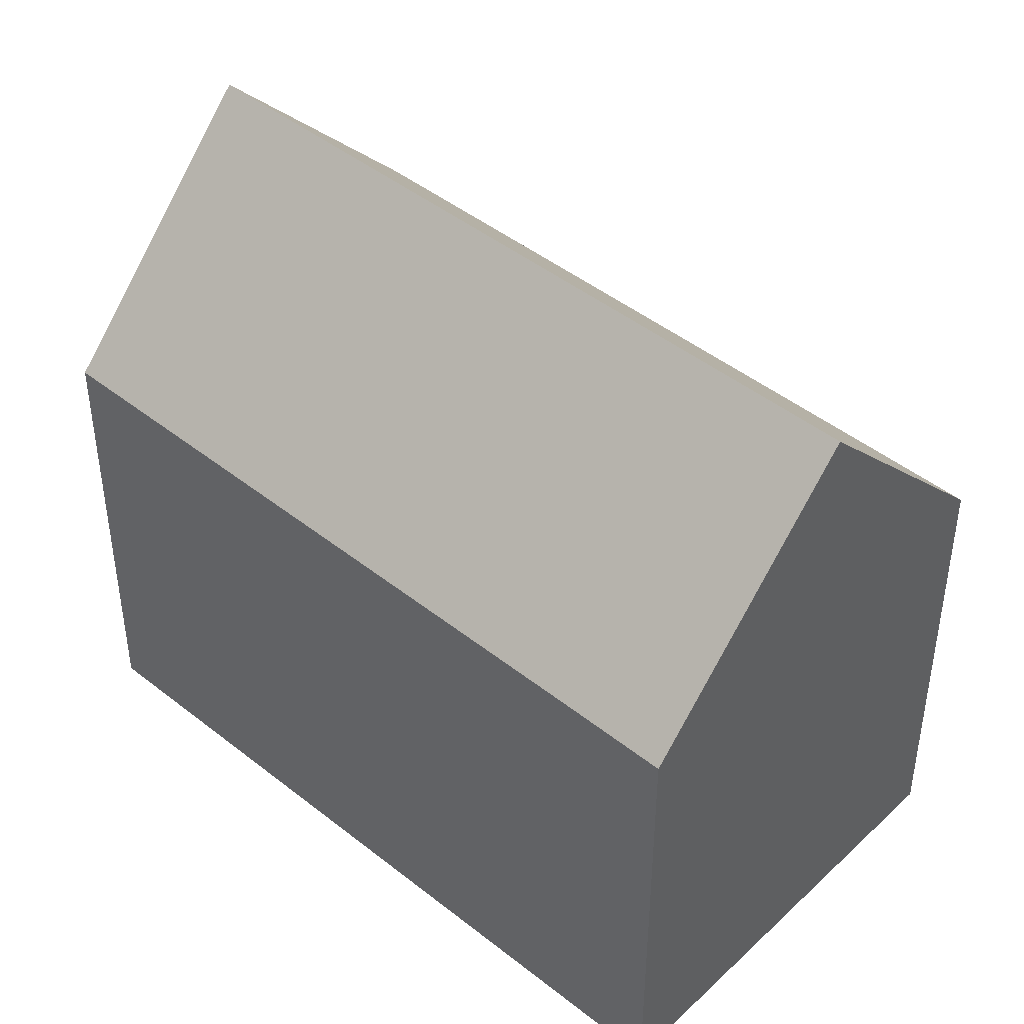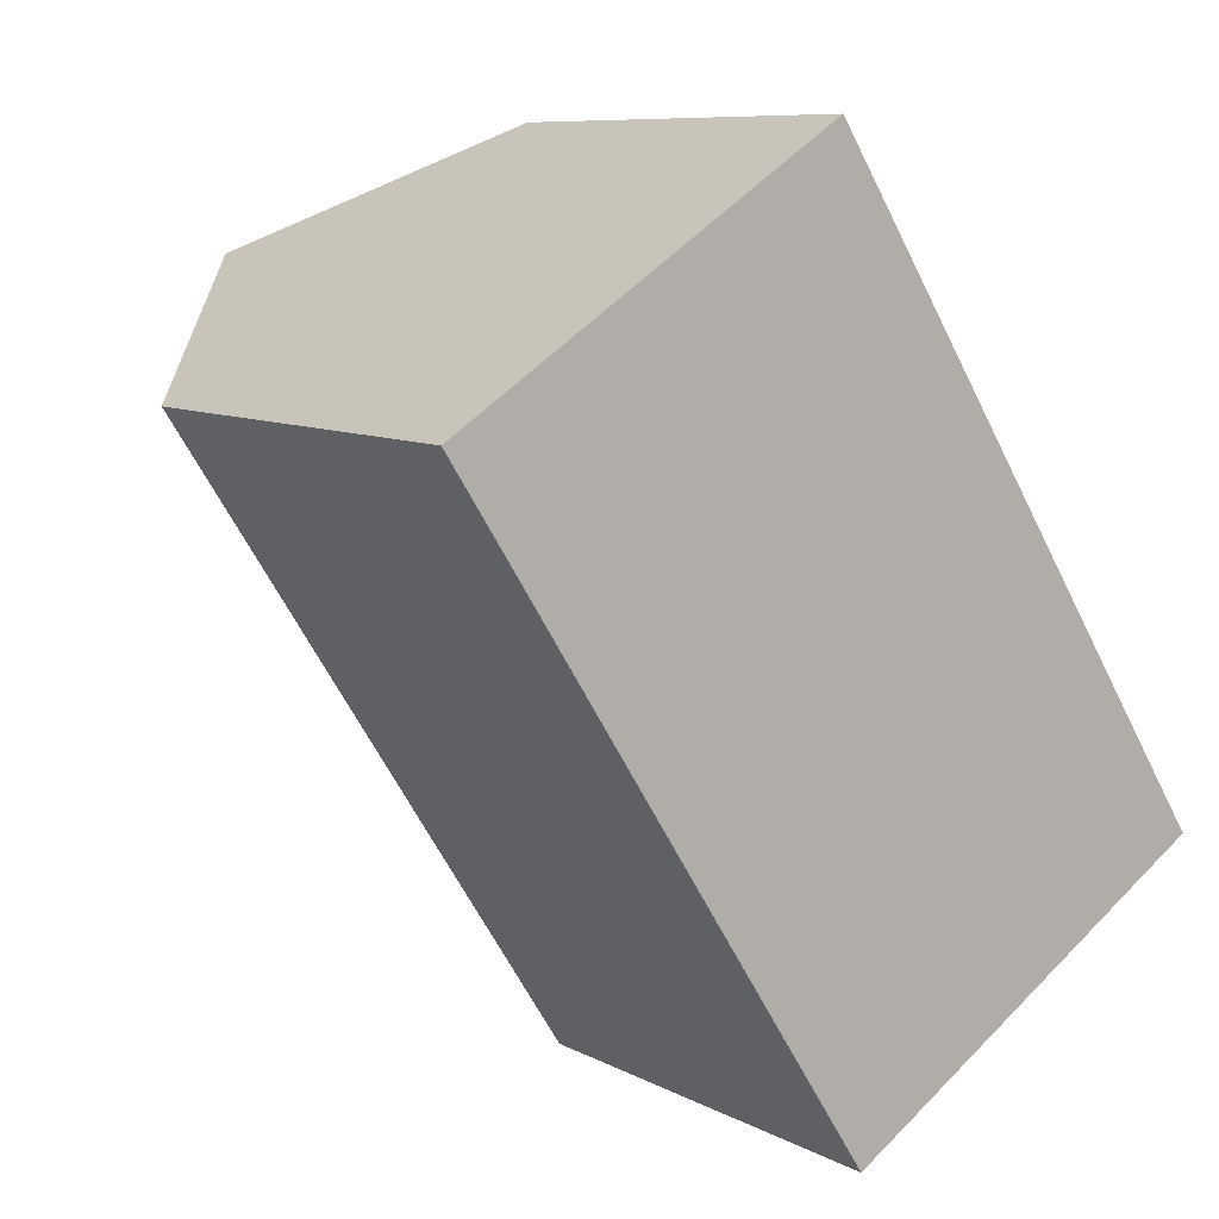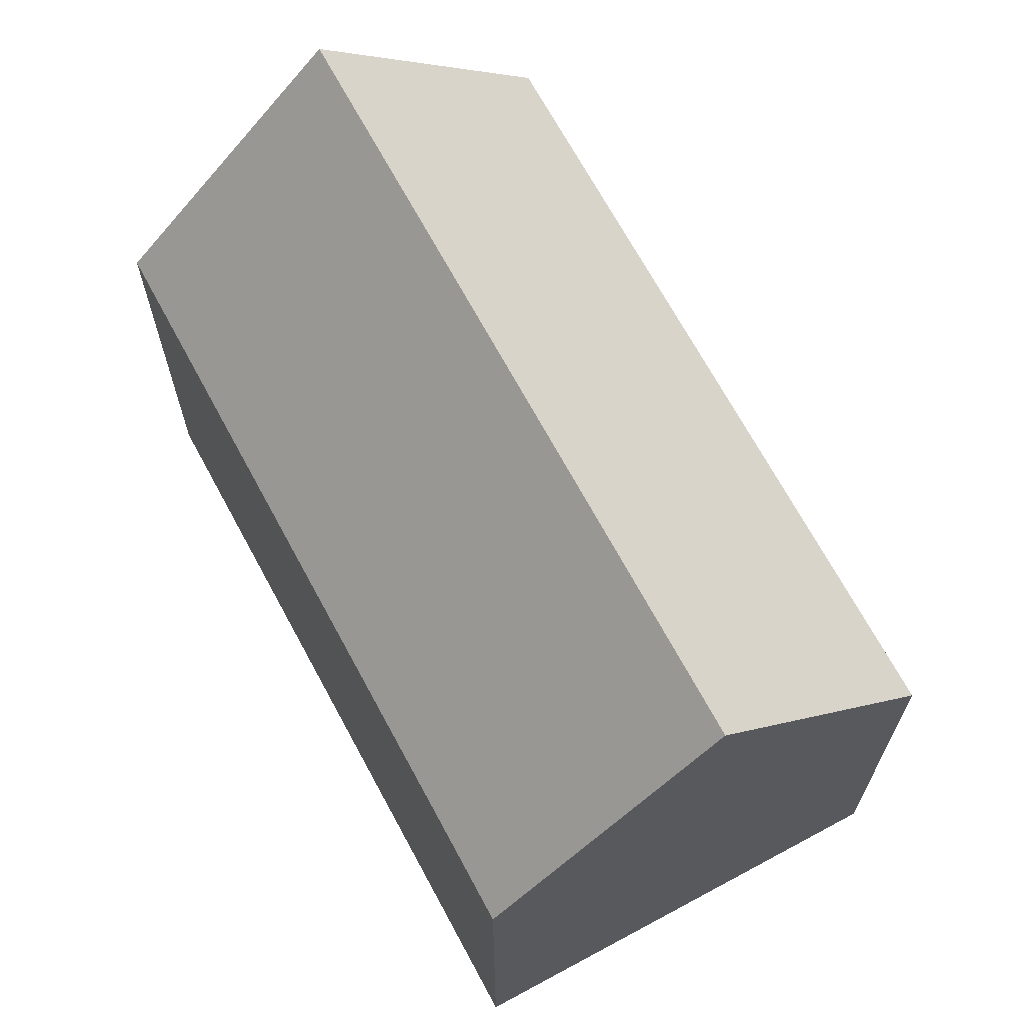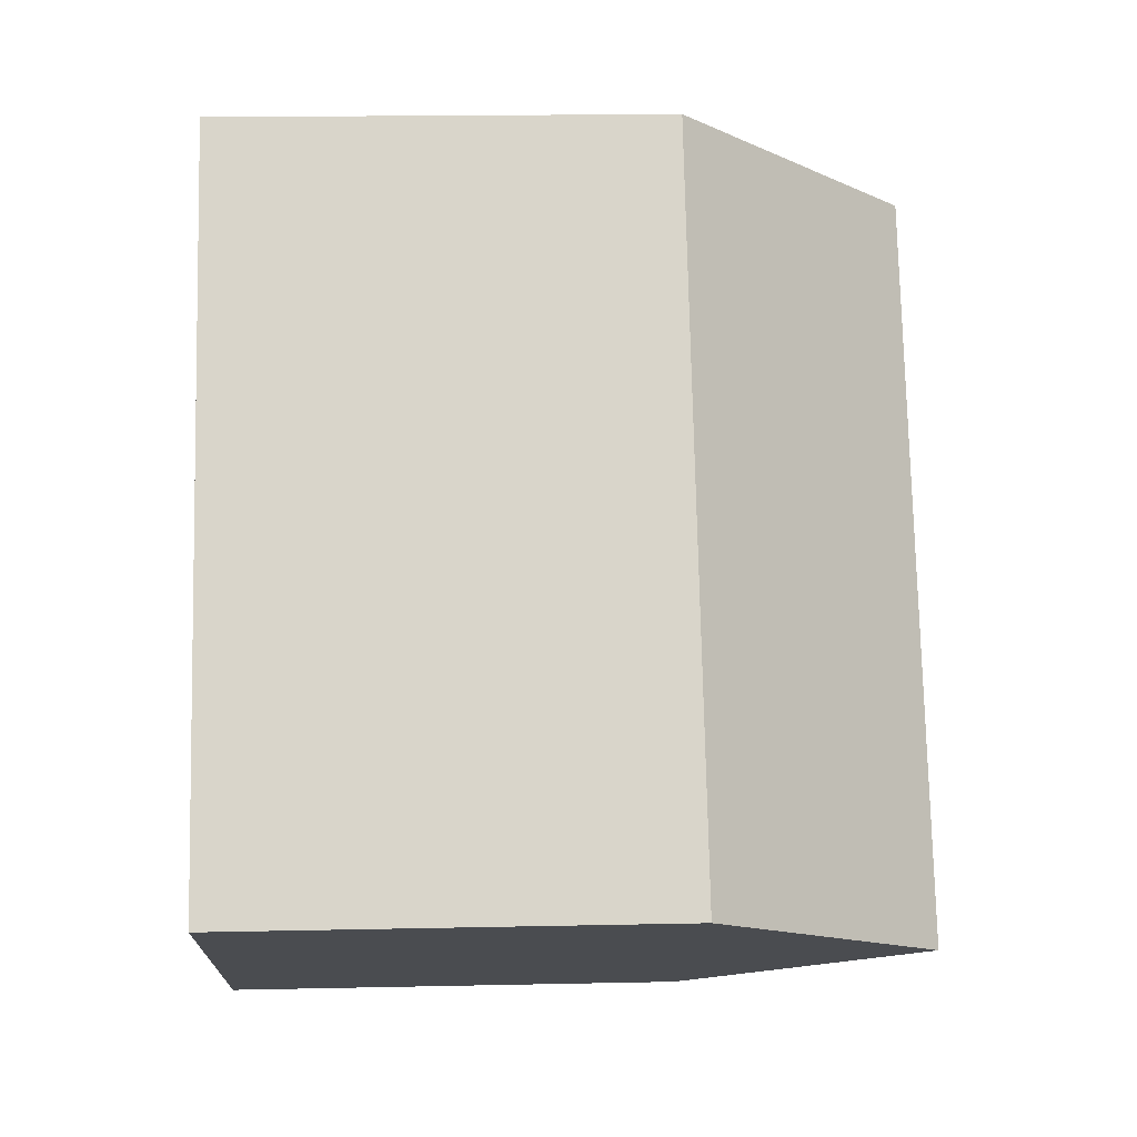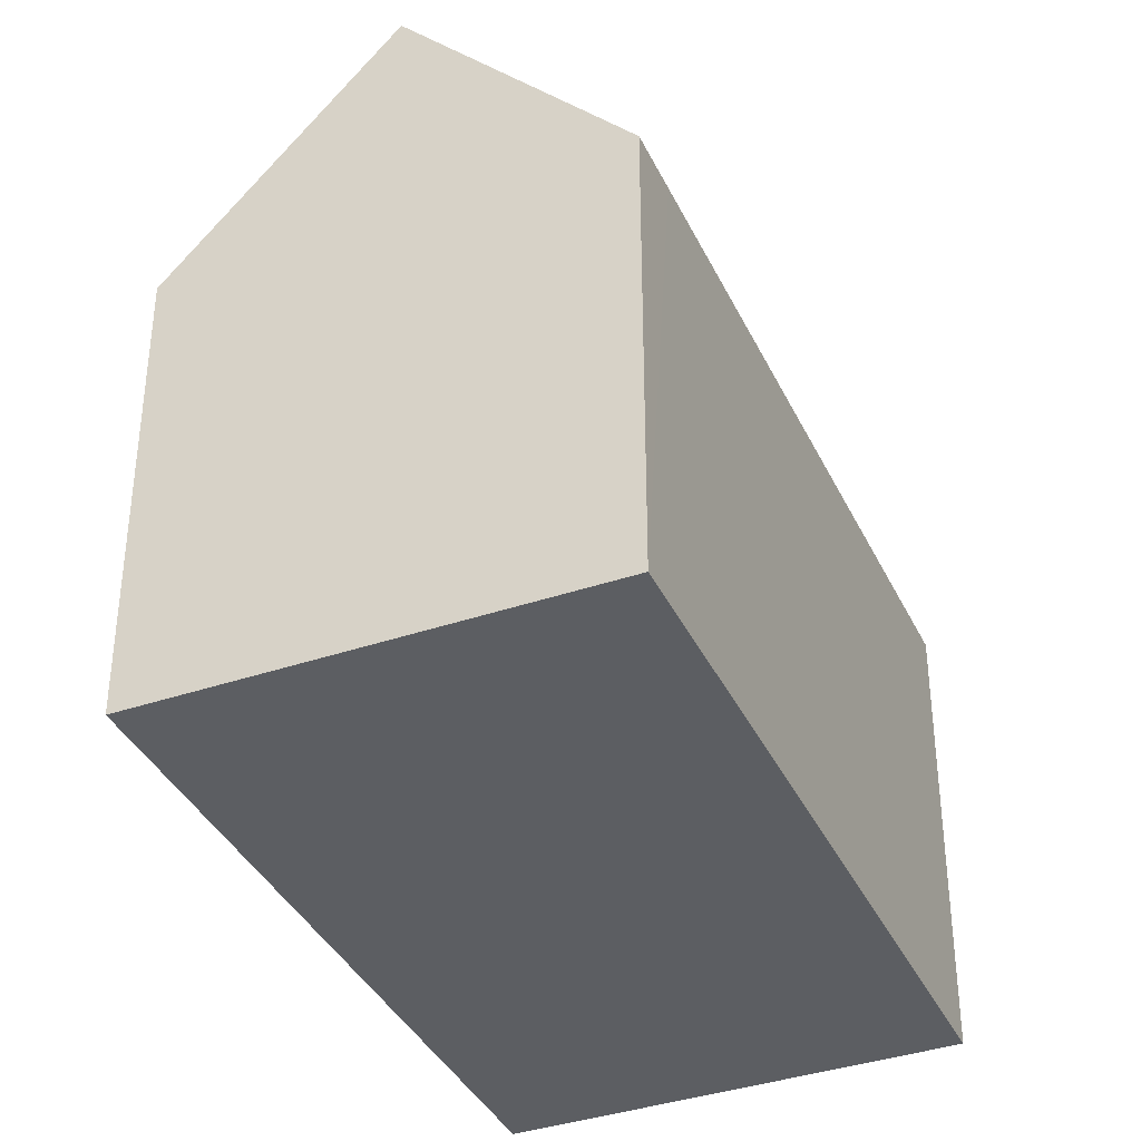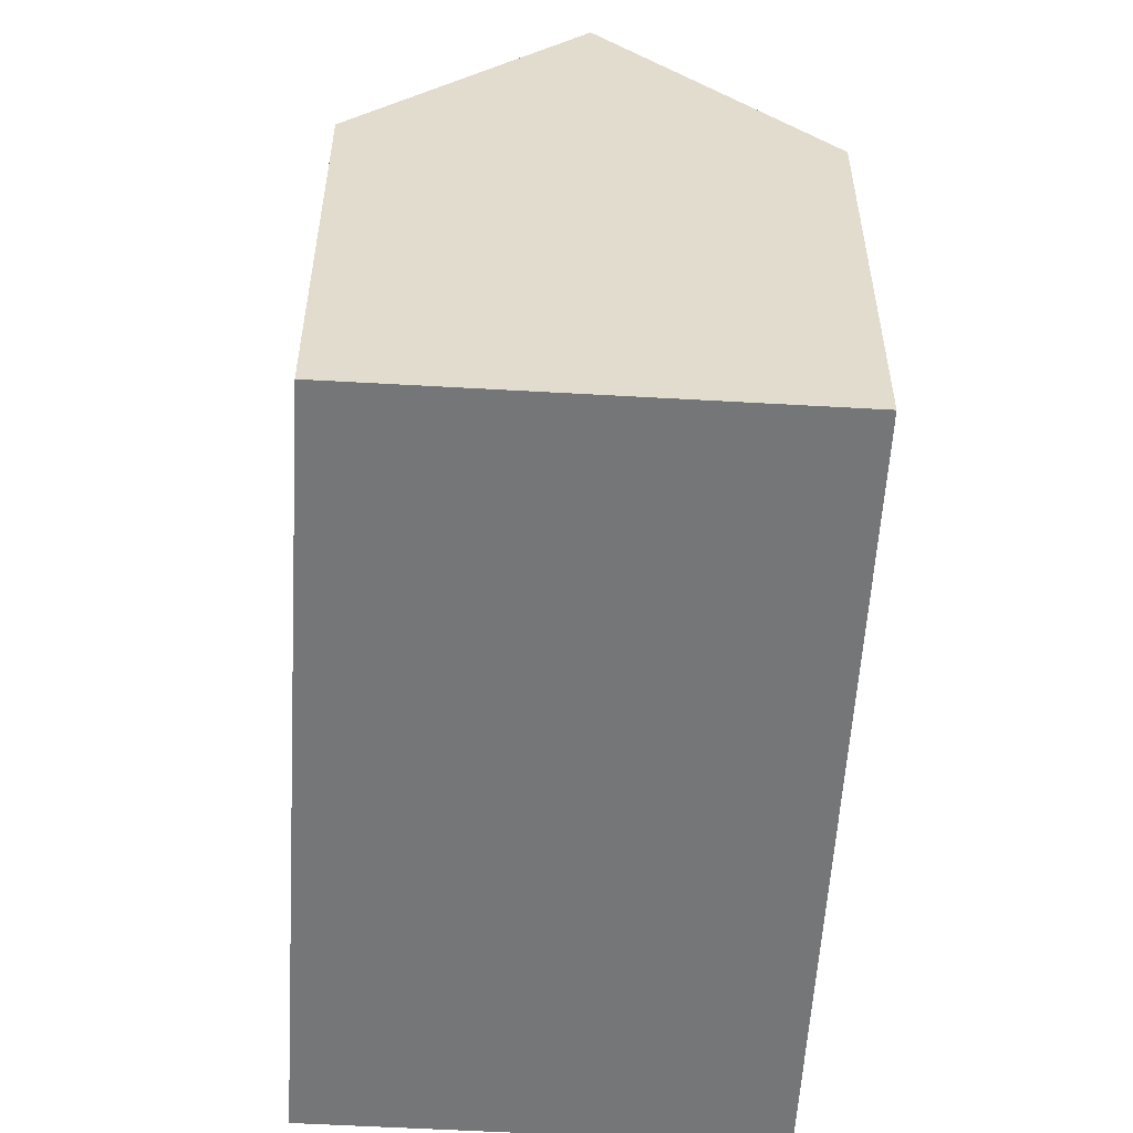
<metadata>
{"format":"obj","ext":"obj","renderer":"f3d","projection":"perspective","resolution":1024,"background":"white","views":[{"elev":45.2,"azim":-80.3,"up":"+Y"},{"elev":8.5,"azim":-35.4,"up":"+Z"},{"elev":69.1,"azim":-61.2,"up":"+Y"},{"elev":17.7,"azim":87.6,"up":"+Z"},{"elev":-38.0,"azim":-9.4,"up":"+Y"},{"elev":-56.7,"azim":-36.2,"up":"+Y"}]}
</metadata>
<code>
v  14.72 16.82 -12.66
v  10.13 11.04 4.653
v  19.35 11.05 -9.677
v  4.643 16.82 2.994
v  9.277 11.05 5.981
v  10.1 11.06 -15.64
v  1.396 11.04 -2.153
v  0 11.03 6.756e-16
v  0 0 0
v  9.277 -3.662e-16 5.981
v  4.643 -1.833e-16 2.994
v  19.35 5.925e-16 -9.677
v  10.13 -2.849e-16 4.653
v  10.1 9.579e-16 -15.64
v  14.72 7.754e-16 -12.66
v  1.396 1.318e-16 -2.153
g defaultobject
f 1 2 3
f 2 1 4
f 2 4 5
f 6 4 1
f 4 6 7
f 4 7 8
f 8 5 4
f 5 8 9
f 5 9 10
f 10 9 11
f 10 2 5
f 2 10 3
f 3 10 12
f 12 10 13
f 3 6 1
f 6 3 12
f 6 12 14
f 14 12 15
f 14 7 6
f 7 14 16
f 7 16 8
f 8 16 9
f 13 15 12
f 15 13 10
f 15 10 11
f 15 11 14
f 14 11 16
f 16 11 9

</code>
